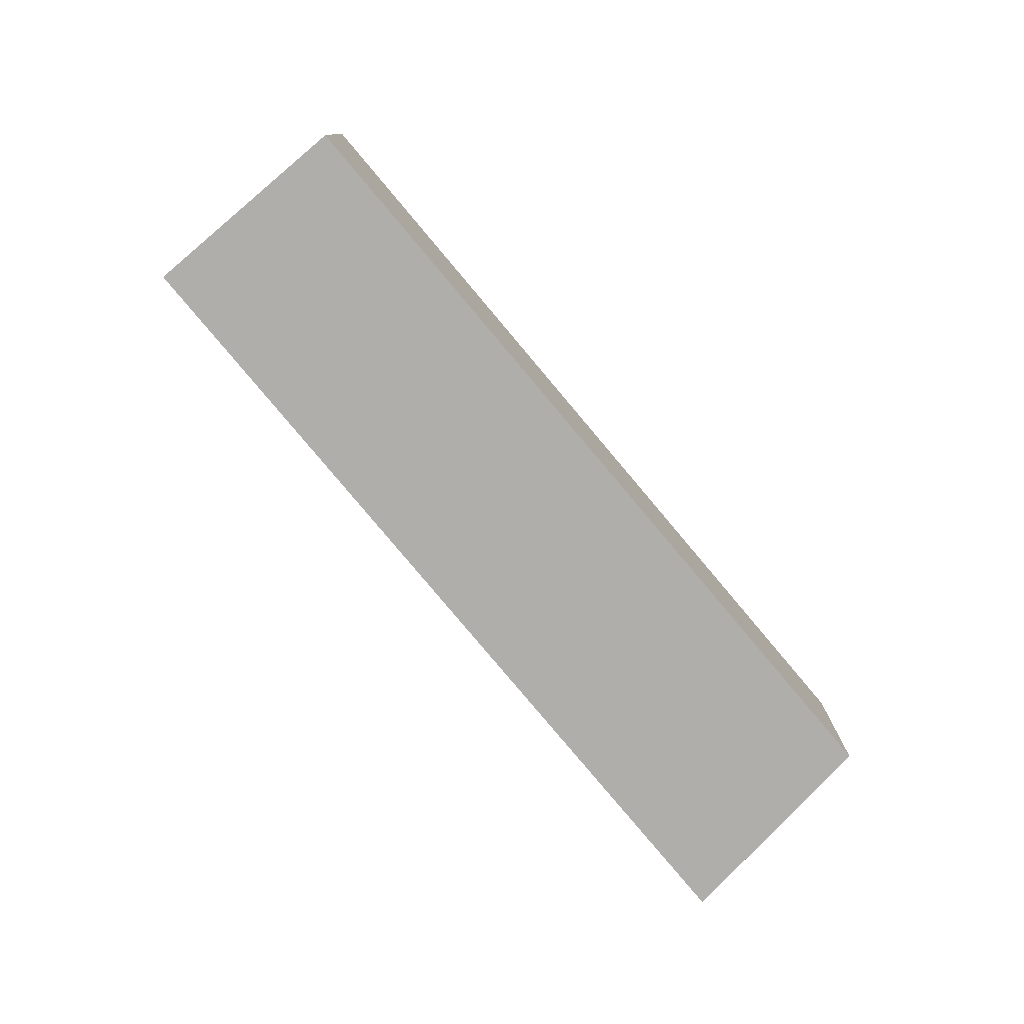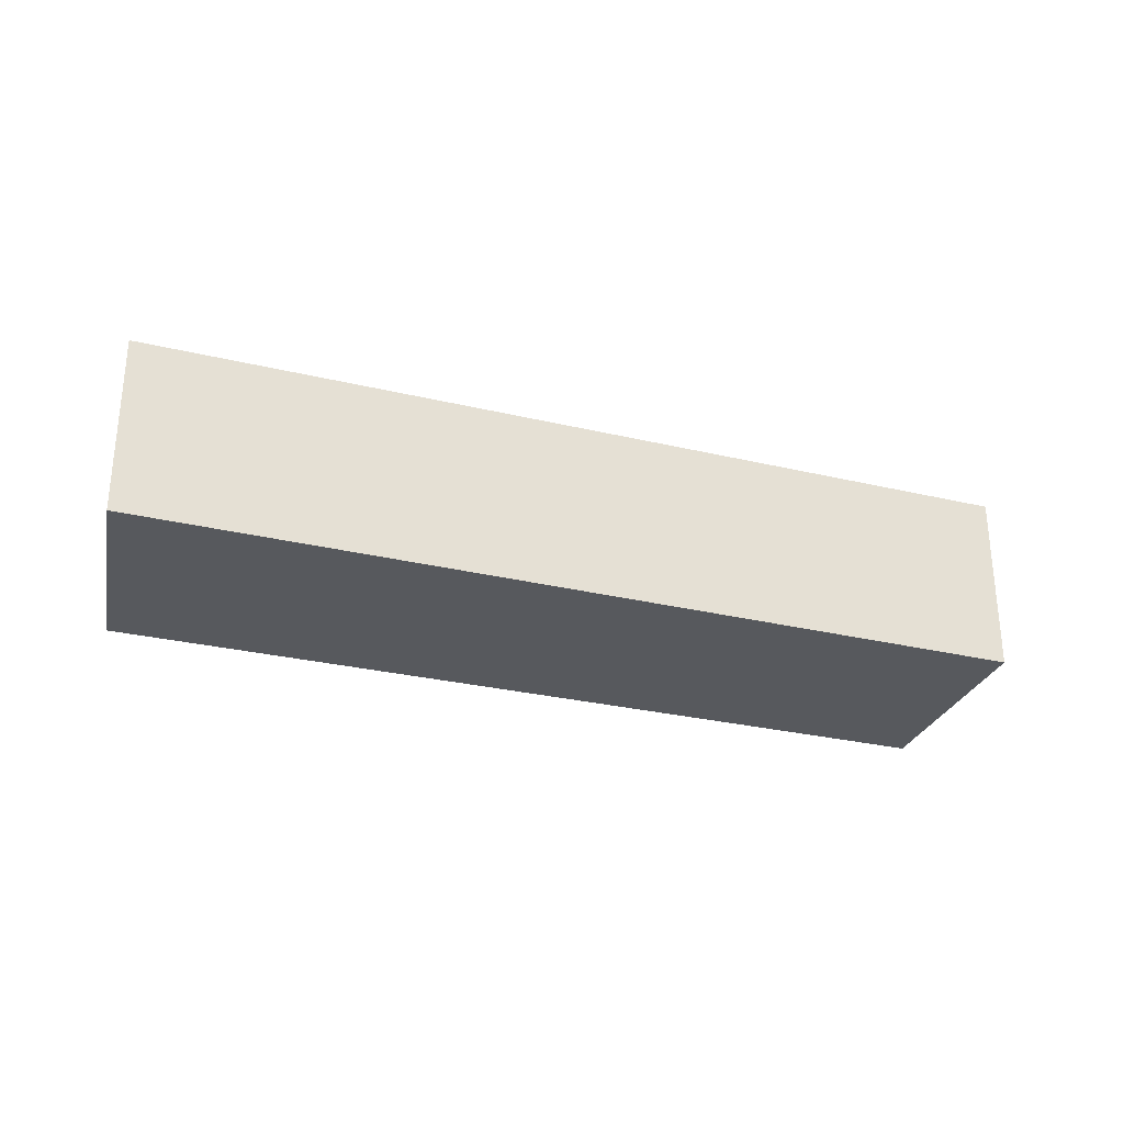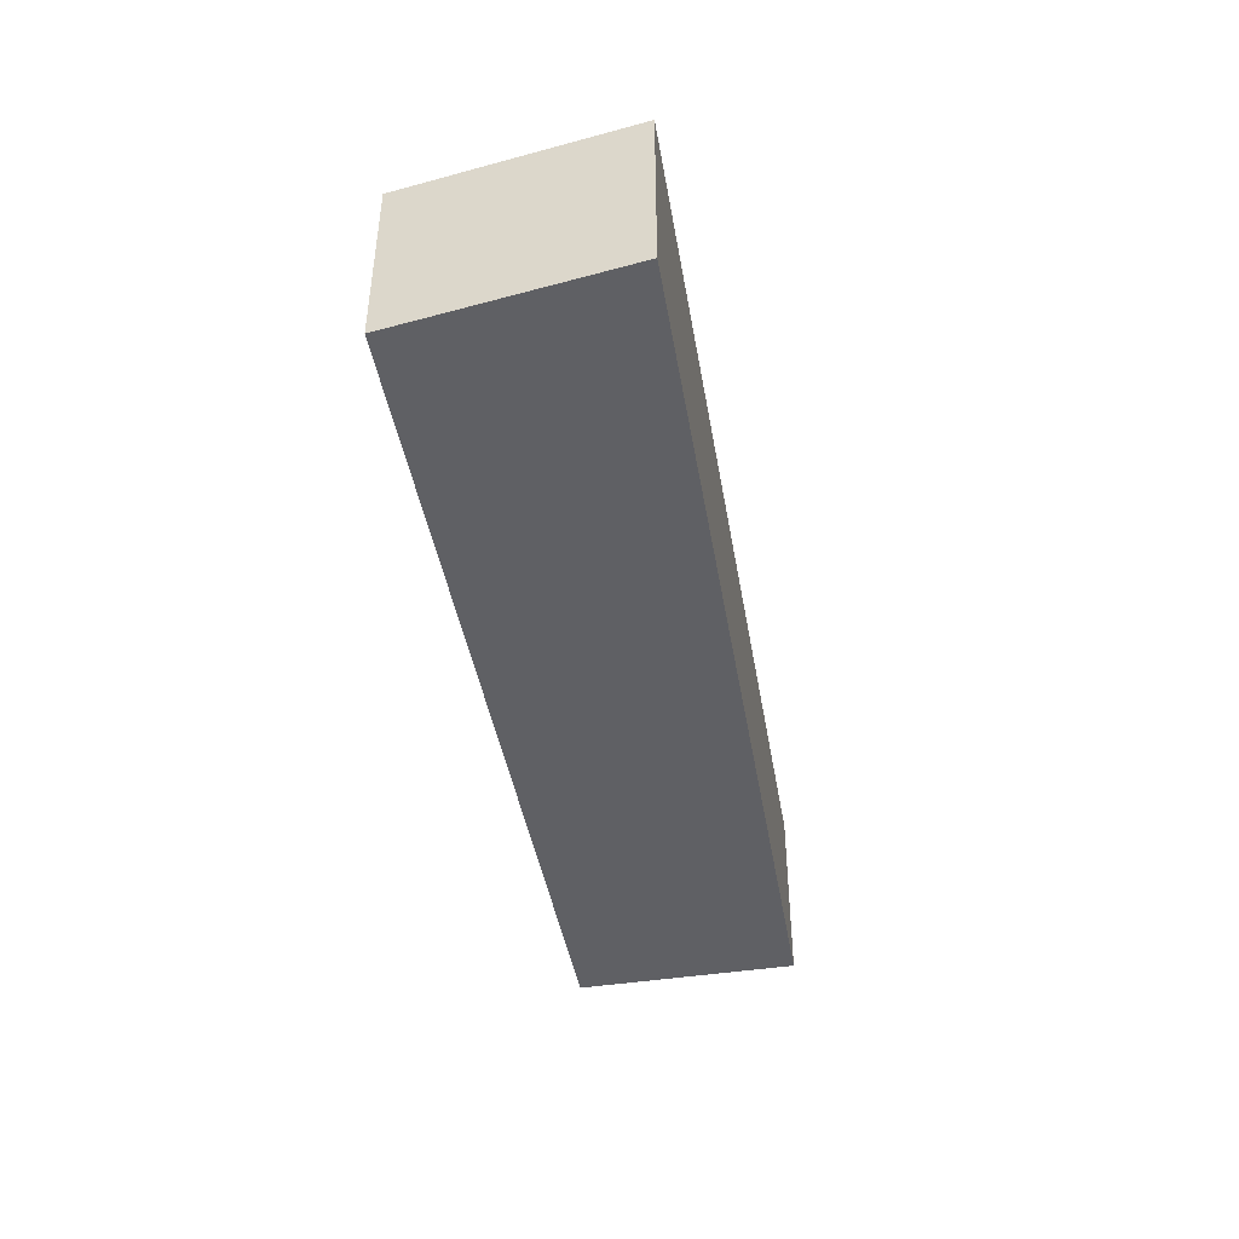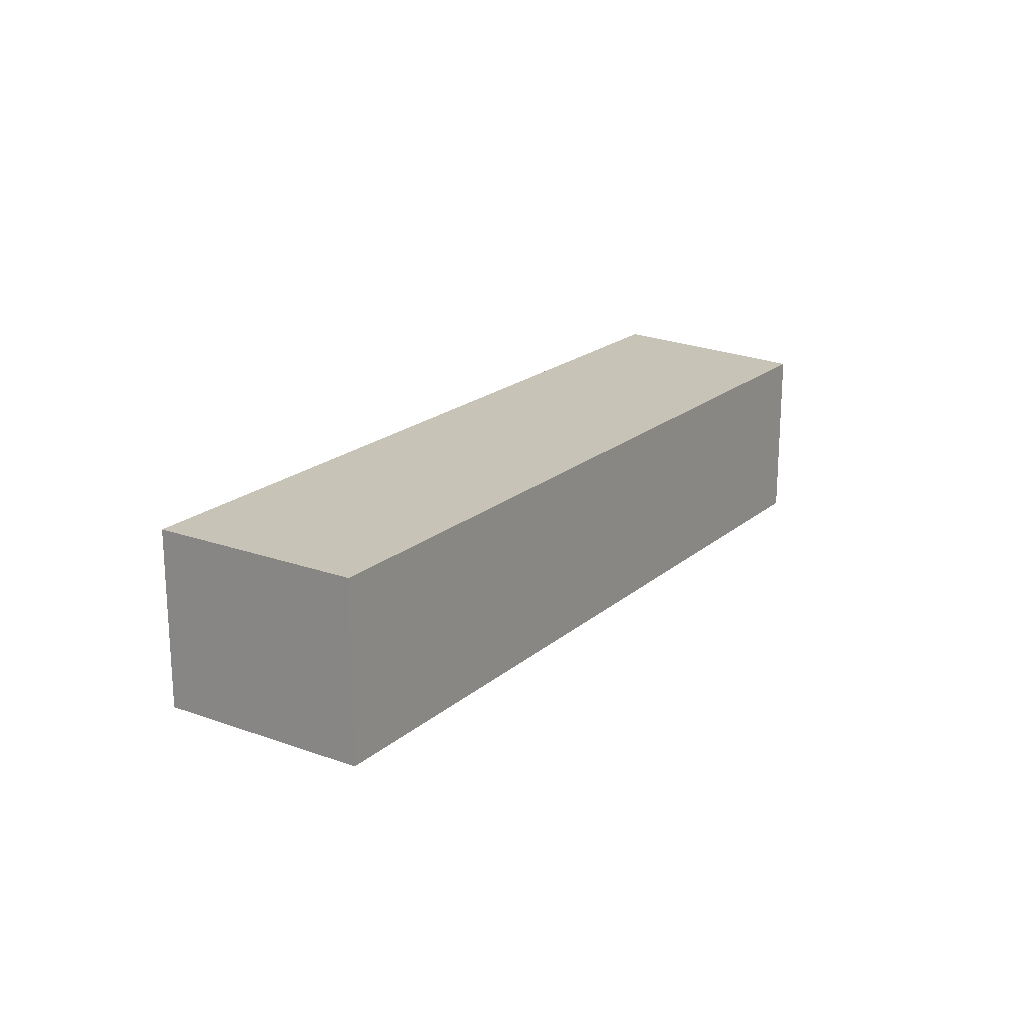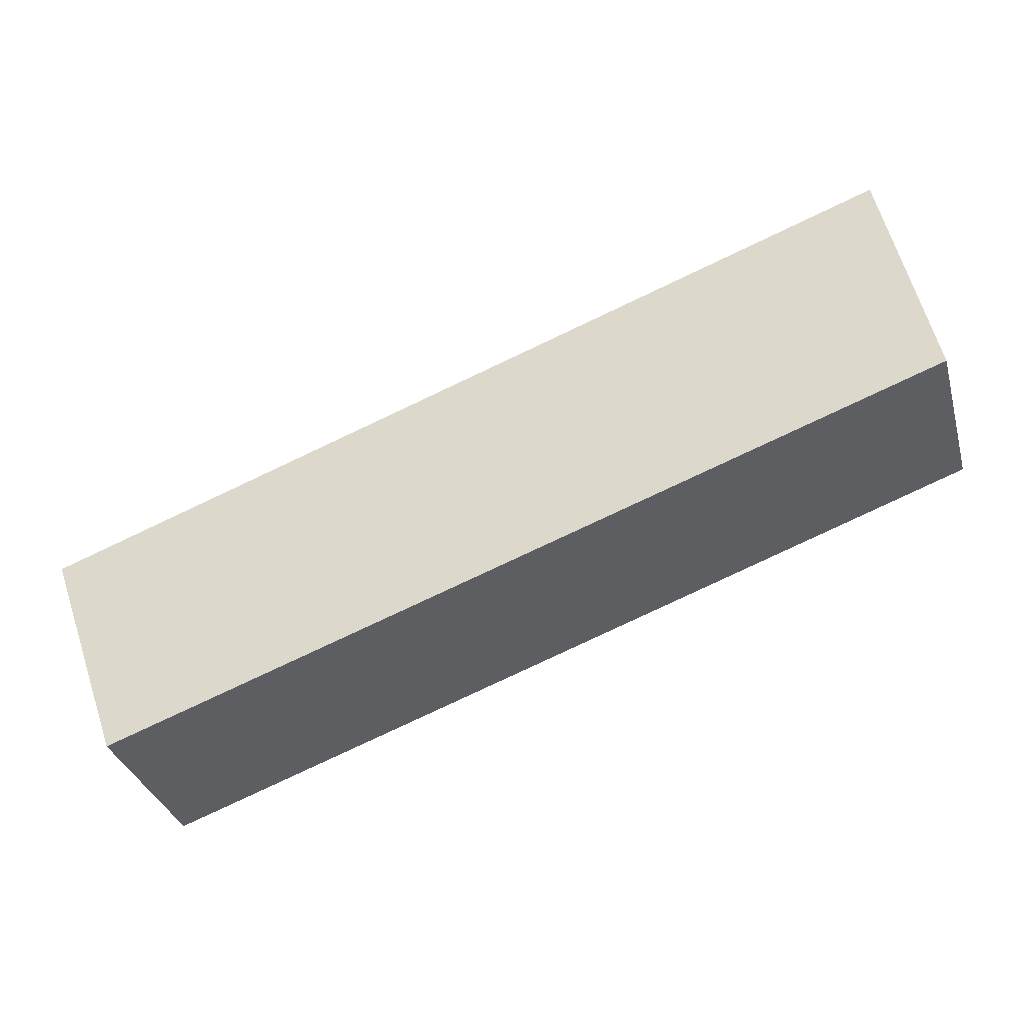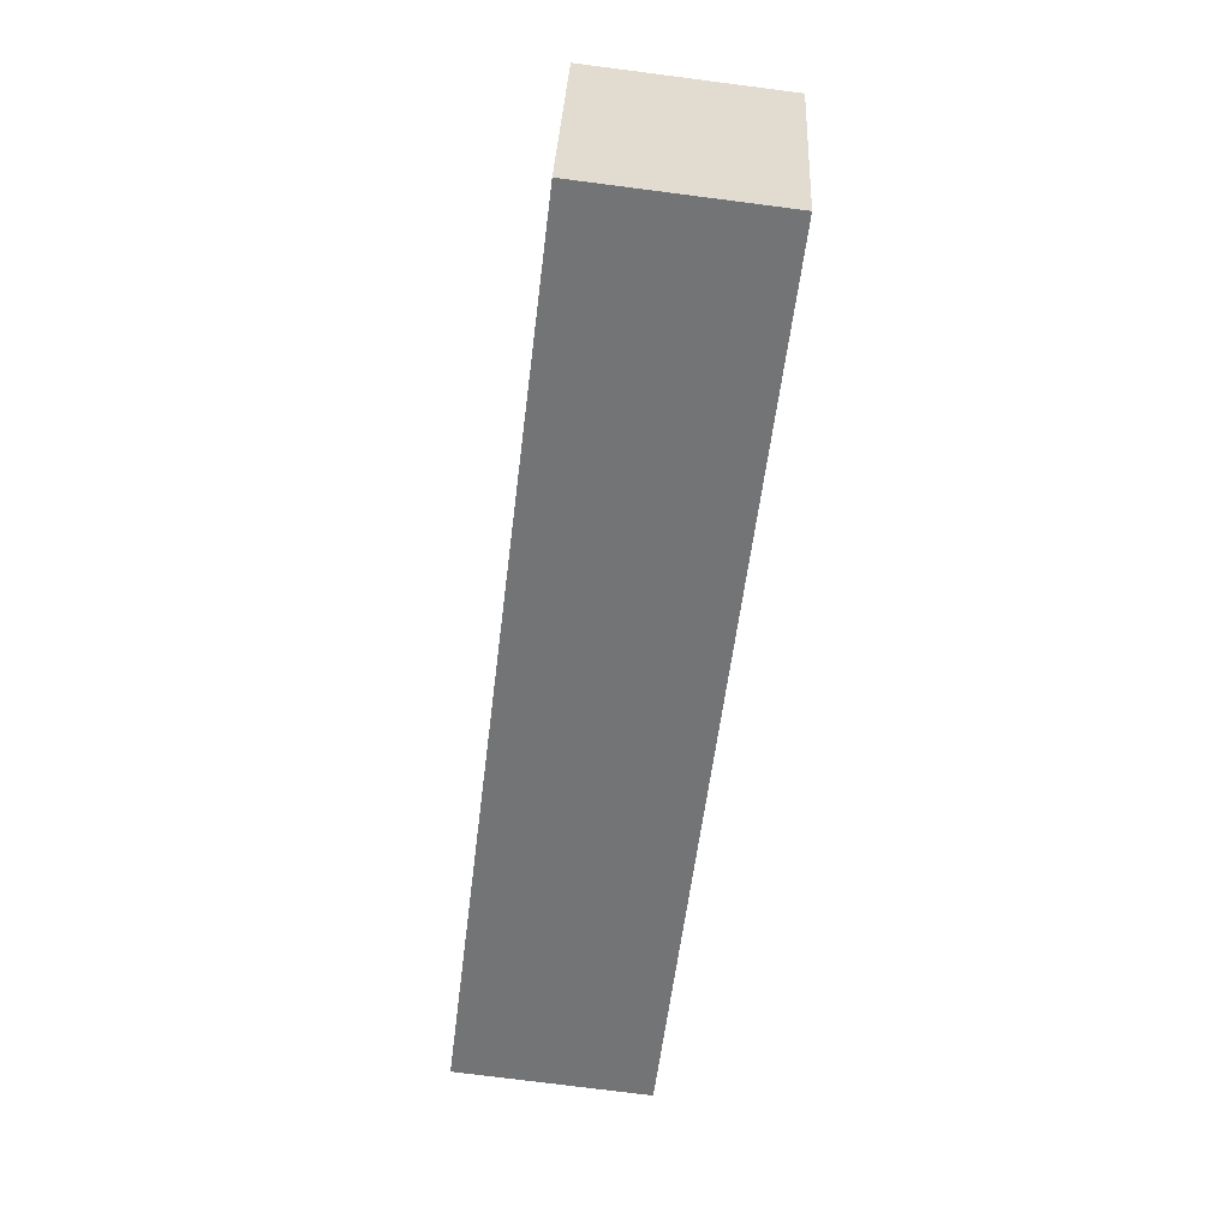
<metadata>
{"format":"obj","ext":"obj","renderer":"f3d","projection":"perspective","resolution":1024,"background":"white","views":[{"elev":-77.7,"azim":149.7,"up":"+Y"},{"elev":-29.6,"azim":0.8,"up":"+Y"},{"elev":-44.5,"azim":-60.2,"up":"+Y"},{"elev":19.6,"azim":143.3,"up":"+Y"},{"elev":-33.7,"azim":-164.7,"up":"+Z"},{"elev":-76.0,"azim":82.7,"up":"+Z"}]}
</metadata>
<code>
v  0 1.144 7.005e-17
v  5.556 1.144 -0.513
v  5.09 1.144 -1.818
v  0.305 1.144 1.414
v  5.09 1.113e-16 -1.818
v  0 0 0
v  0.305 -8.658e-17 1.414
v  5.556 3.141e-17 -0.513
g defaultobject
f 1 2 3
f 2 1 4
f 5 1 3
f 1 5 6
f 6 4 1
f 4 6 7
f 7 2 4
f 2 7 8
f 8 3 2
f 3 8 5
f 8 6 5
f 6 8 7

</code>
